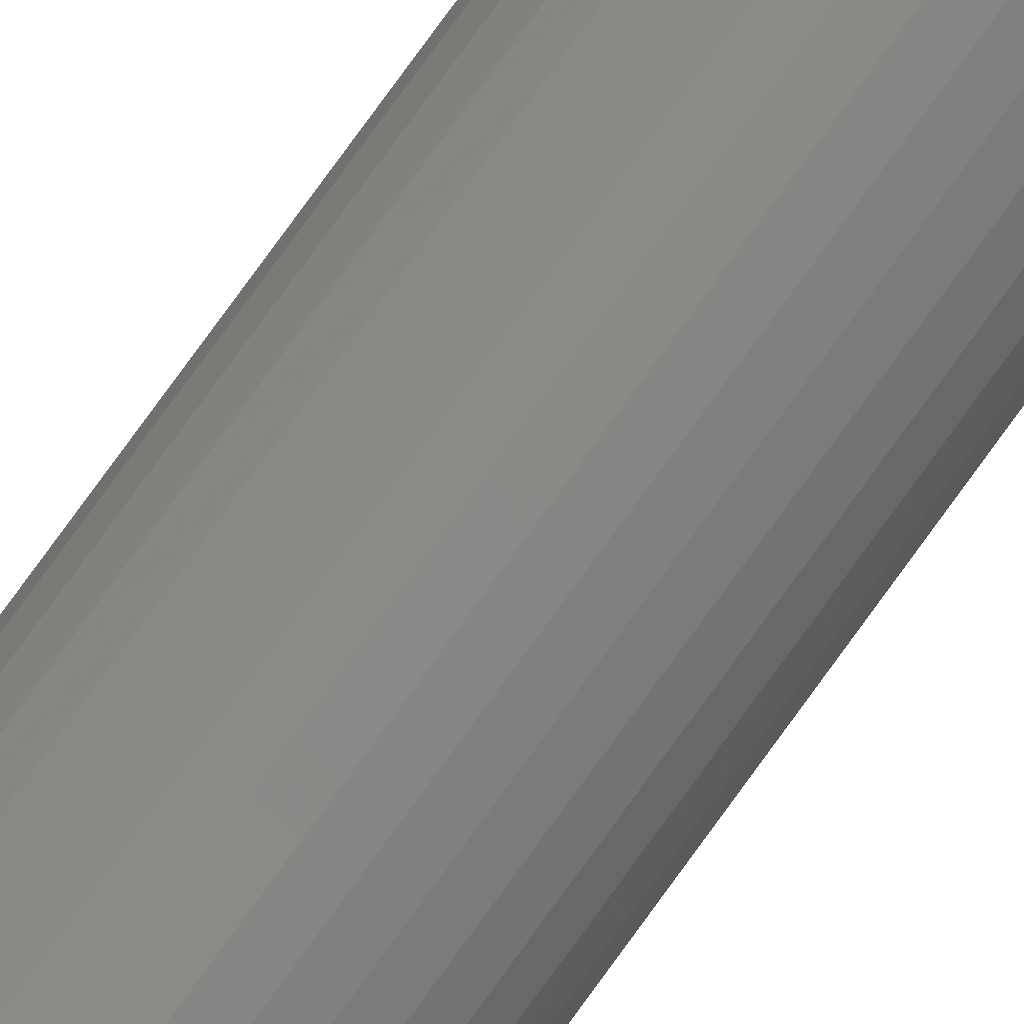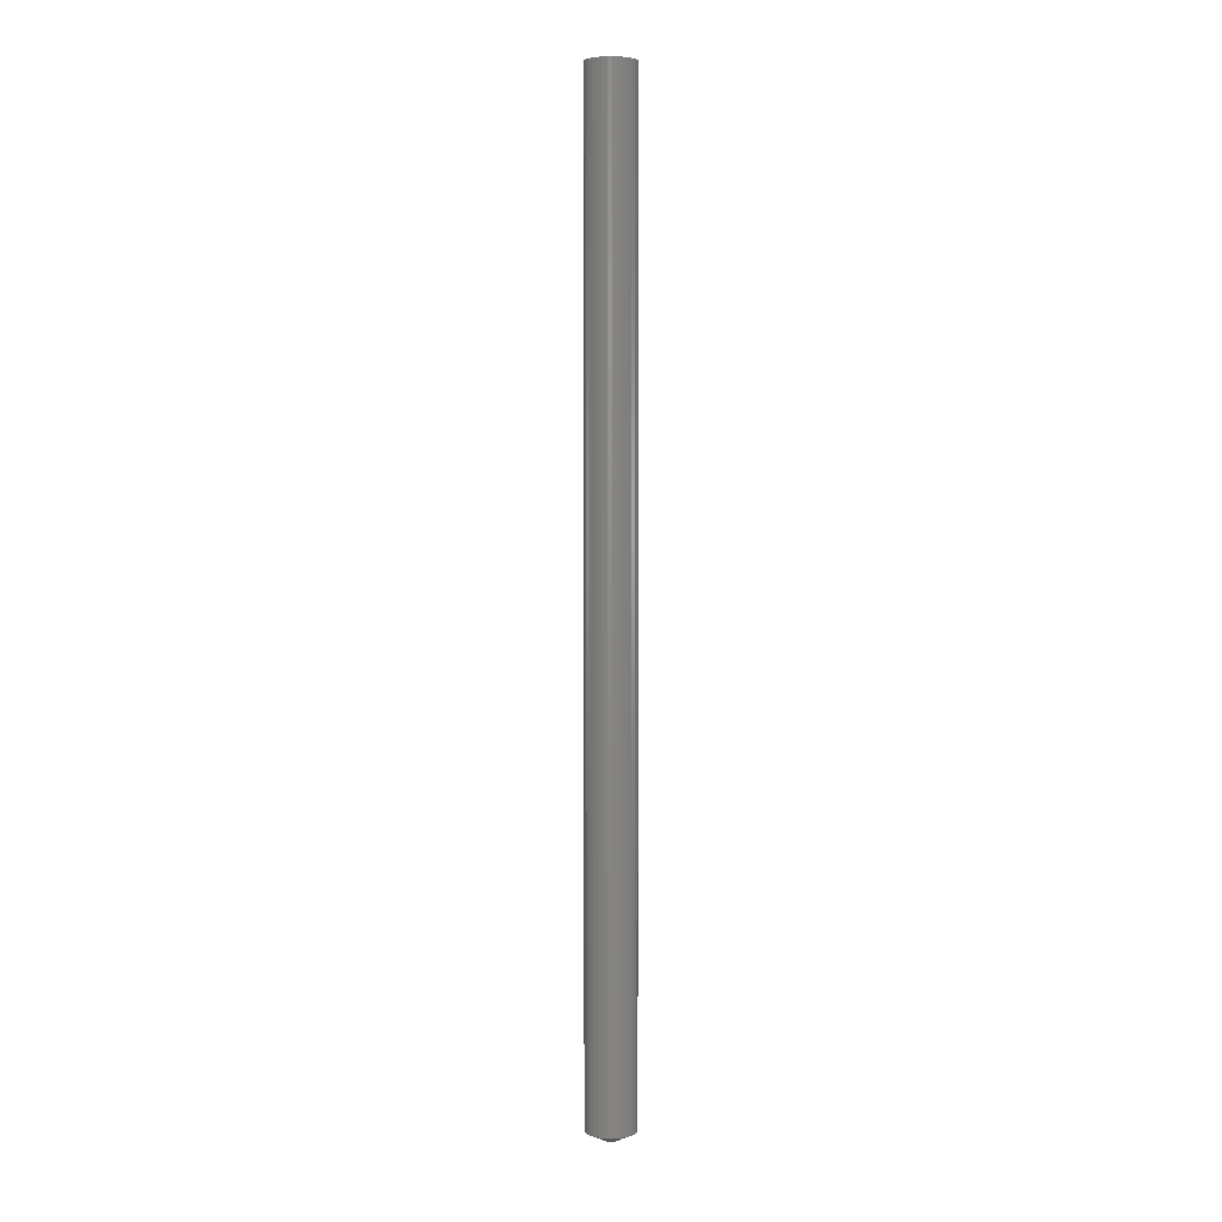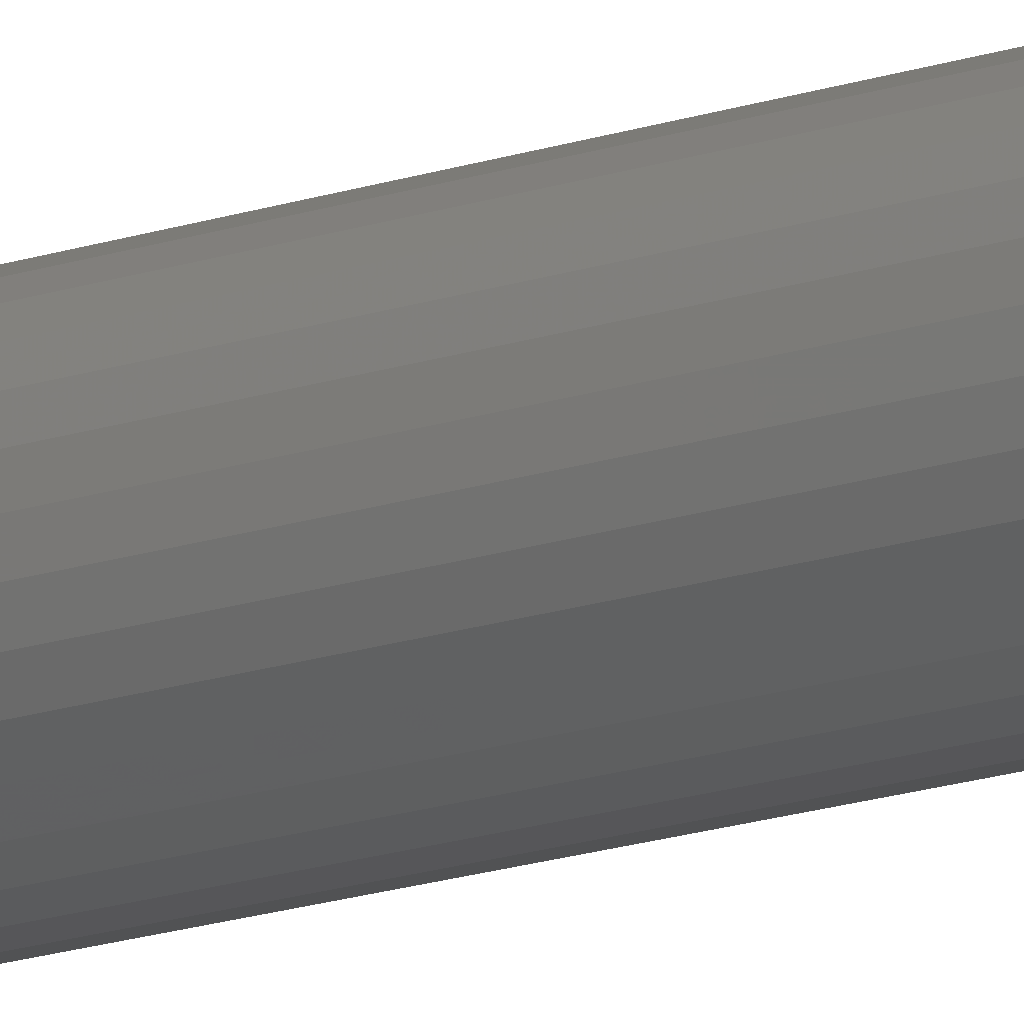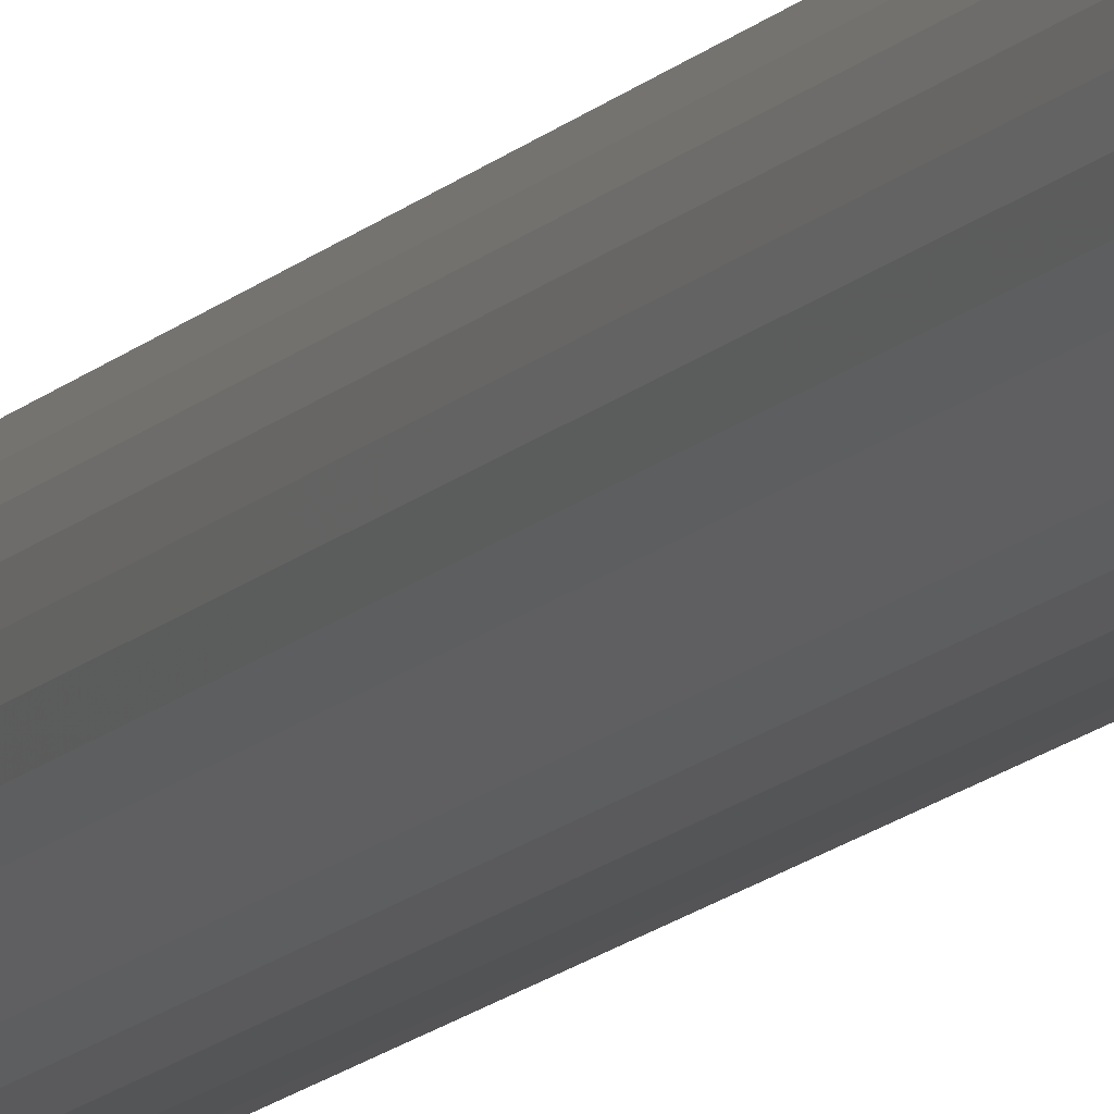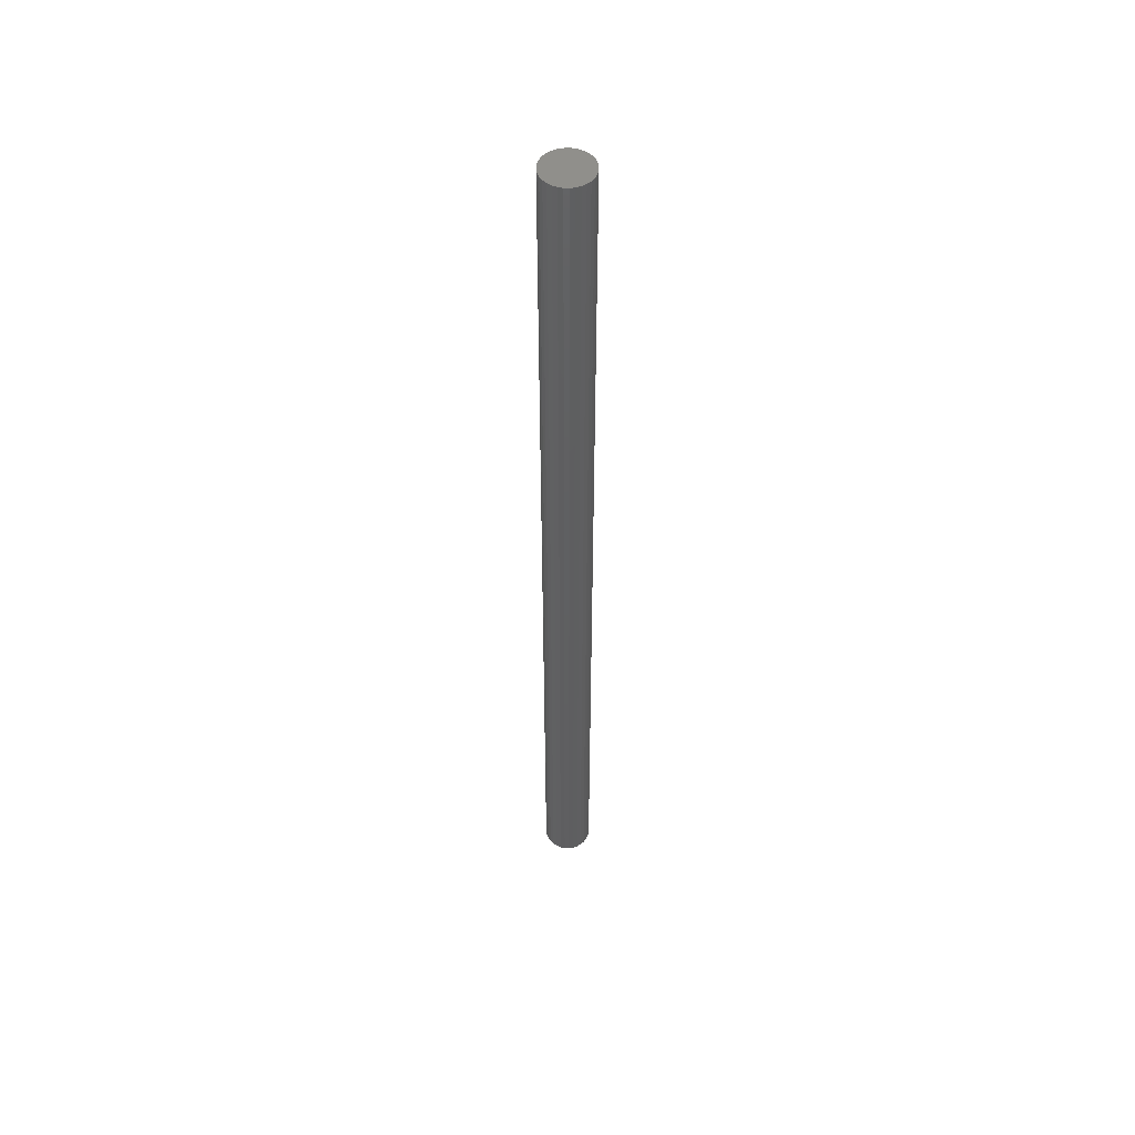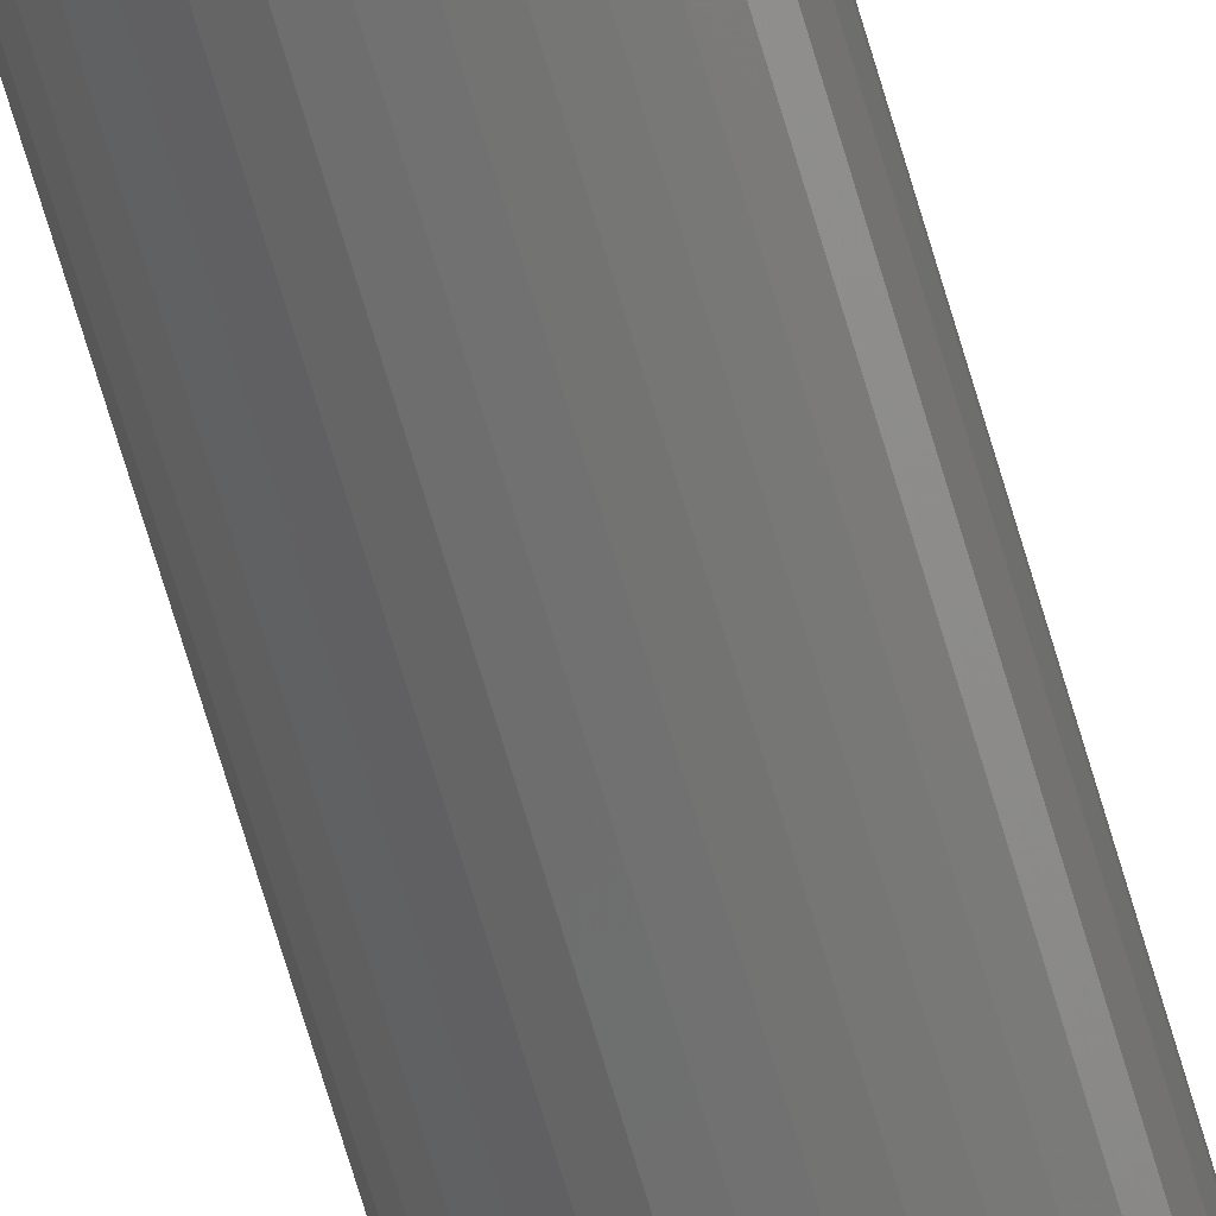
<metadata>
{"format":"stl","ext":"stl","renderer":"f3d","projection":"perspective","resolution":1024,"background":"white","views":[{"elev":78.1,"azim":35.9,"up":"+Y"},{"elev":4.0,"azim":-104.9,"up":"+Z"},{"elev":-12.0,"azim":134.0,"up":"+Y"},{"elev":-11.7,"azim":157.4,"up":"+Y"},{"elev":50.4,"azim":-127.6,"up":"+Z"},{"elev":-61.3,"azim":-164.6,"up":"+Y"}]}
</metadata>
<code>
# stl→obj: 96 verts, 188 faces
v -0.004244 0.006453 -0.75
v -0.002961 0.006579 -0.75
v -0.007613 0.004652 -0.75
v -0.005478 0.006078 -0.75
v -0.006616 0.00547 -0.75
v -0.001677 0.006453 -0.75
v -0.0004429 0.006078 -0.75
v -0.008431 0.003655 -0.75
v -0.009039 0.002518 -0.75
v 0.0006945 0.00547 -0.75
v 0.001691 0.004652 -0.75
v 0.00251 0.003655 -0.75
v 0.003118 0.002518 -0.75
v -0.009413 0.001283 -0.75
v 0.003492 0.001283 -0.75
v 0.003492 -0.001283 -0.75
v -0.009413 -0.001283 -0.75
v 0.003618 -1.828e-18 -0.75
v -0.009039 -0.002518 -0.75
v 0.003118 -0.002518 -0.75
v -0.008431 -0.003655 -0.75
v -0.007613 -0.004652 -0.75
v 0.00251 -0.003655 -0.75
v -0.006616 -0.00547 -0.75
v -0.005478 -0.006078 -0.75
v -0.004244 -0.006453 -0.75
v 0.001691 -0.004652 -0.75
v -0.002961 -0.006579 -0.75
v -0.001677 -0.006453 -0.75
v 0.0006945 -0.00547 -0.75
v -0.0004429 -0.006078 -0.75
v -0.009539 4.919e-10 -0.75
v 0.03487 -9.265e-18 -0.7344
v 0.03487 0 0.75
v 0.03414 -0.00738 -0.7344
v 0.03414 -0.00738 0.75
v 0.03199 -0.01448 -0.7344
v 0.03199 -0.01448 0.75
v 0.02849 -0.02102 -0.7344
v 0.02849 -0.02102 0.75
v 0.02379 -0.02675 -0.7344
v 0.02379 -0.02675 0.75
v 0.01806 -0.03145 -0.7344
v 0.01806 -0.03145 0.75
v 0.01152 -0.03495 -0.7344
v 0.01152 -0.03495 0.75
v 0.00442 -0.0371 -0.7344
v 0.00442 -0.0371 0.75
v -0.002961 -0.03783 -0.7344
v -0.002961 -0.03783 0.75
v -0.01034 -0.0371 -0.7344
v -0.01034 -0.0371 0.75
v -0.01744 -0.03495 -0.7344
v -0.01744 -0.03495 0.75
v -0.02398 -0.03145 -0.7344
v -0.02398 -0.03145 0.75
v -0.02971 -0.02675 -0.7344
v -0.02971 -0.02675 0.75
v -0.03441 -0.02102 -0.7344
v -0.03441 -0.02102 0.75
v -0.03791 -0.01448 -0.7344
v -0.03791 -0.01448 0.75
v -0.04006 -0.00738 -0.7344
v -0.04006 -0.00738 0.75
v -0.04079 4.633e-18 -0.7344
v -0.04079 4.633e-18 0.75
v -0.04006 0.00738 -0.7344
v -0.04006 0.00738 0.75
v -0.03791 0.01448 -0.7344
v -0.03791 0.01448 0.75
v -0.03441 0.02102 -0.7344
v -0.03441 0.02102 0.75
v -0.02971 0.02675 -0.7344
v -0.02971 0.02675 0.75
v -0.02398 0.03145 -0.7344
v -0.02398 0.03145 0.75
v -0.01744 0.03495 -0.7344
v -0.01744 0.03495 0.75
v -0.01034 0.0371 -0.7344
v -0.01034 0.0371 0.75
v -0.002961 0.03783 -0.7344
v -0.002961 0.03783 0.75
v 0.00442 0.0371 -0.7344
v 0.00442 0.0371 0.75
v 0.01152 0.03495 -0.7344
v 0.01152 0.03495 0.75
v 0.01806 0.03145 -0.7344
v 0.01806 0.03145 0.75
v 0.02379 0.02675 -0.7344
v 0.02379 0.02675 0.75
v 0.02849 0.02102 -0.7344
v 0.02849 0.02102 0.75
v 0.03199 0.01448 -0.7344
v 0.03199 0.01448 0.75
v 0.03414 0.00738 -0.7344
v 0.03414 0.00738 0.75
f 1 2 3
f 4 1 3
f 5 4 3
f 6 7 2
f 7 3 2
f 8 3 7
f 7 9 8
f 7 10 9
f 10 11 9
f 11 12 9
f 13 9 12
f 13 14 9
f 15 14 13
f 16 17 18
f 16 19 17
f 20 19 16
f 20 21 19
f 22 21 20
f 23 22 20
f 24 22 23
f 25 24 23
f 23 26 25
f 23 27 26
f 28 26 27
f 29 28 27
f 30 29 27
f 30 31 29
f 32 14 15
f 32 15 18
f 32 18 17
f 33 34 35
f 35 34 36
f 35 36 37
f 37 36 38
f 37 38 39
f 39 38 40
f 39 40 41
f 41 40 42
f 41 42 43
f 43 42 44
f 43 44 45
f 45 44 46
f 45 46 47
f 47 46 48
f 47 48 49
f 49 48 50
f 49 50 51
f 51 50 52
f 51 52 53
f 53 52 54
f 53 54 55
f 55 54 56
f 55 56 57
f 57 56 58
f 57 58 59
f 59 58 60
f 59 60 61
f 61 60 62
f 61 62 63
f 63 62 64
f 63 64 65
f 65 64 66
f 65 66 67
f 67 66 68
f 67 68 69
f 69 68 70
f 69 70 71
f 71 70 72
f 71 72 73
f 73 72 74
f 73 74 75
f 75 74 76
f 75 76 77
f 77 76 78
f 77 78 79
f 79 78 80
f 79 80 81
f 81 80 82
f 81 82 83
f 83 82 84
f 83 84 85
f 85 84 86
f 85 86 87
f 87 86 88
f 87 88 89
f 89 88 90
f 89 90 91
f 91 90 92
f 91 92 93
f 93 92 94
f 93 94 95
f 95 94 96
f 95 96 33
f 33 96 34
f 35 37 20
f 61 17 19
f 59 61 19
f 57 59 19
f 57 19 21
f 57 21 22
f 55 57 22
f 53 55 22
f 53 22 24
f 53 24 25
f 51 53 25
f 49 51 25
f 49 25 26
f 49 26 28
f 47 49 28
f 45 47 28
f 45 28 29
f 45 29 31
f 43 45 31
f 41 43 31
f 41 31 30
f 41 30 27
f 39 41 27
f 37 39 27
f 37 27 23
f 37 23 20
f 33 35 20
f 33 20 16
f 33 16 18
f 32 17 61
f 32 61 63
f 32 63 65
f 67 69 9
f 93 15 13
f 91 93 13
f 89 91 13
f 89 13 12
f 89 12 11
f 87 89 11
f 85 87 11
f 85 11 10
f 85 10 7
f 83 85 7
f 81 83 7
f 81 7 6
f 81 6 2
f 79 81 2
f 77 79 2
f 77 2 1
f 77 1 4
f 75 77 4
f 73 75 4
f 73 4 5
f 73 5 3
f 71 73 3
f 69 71 3
f 69 3 8
f 69 8 9
f 65 67 9
f 65 9 14
f 65 14 32
f 18 15 93
f 18 93 95
f 18 95 33
f 82 80 78
f 84 82 78
f 84 78 86
f 86 78 76
f 86 76 88
f 88 76 74
f 88 74 90
f 90 74 72
f 90 72 92
f 92 72 70
f 92 70 94
f 94 70 68
f 94 68 96
f 36 62 38
f 38 62 60
f 38 60 40
f 40 60 58
f 40 58 42
f 42 58 56
f 42 56 44
f 44 56 54
f 44 54 46
f 46 54 52
f 46 52 50
f 46 50 48
f 96 68 34
f 34 68 66
f 34 66 36
f 36 66 64
f 36 64 62

</code>
